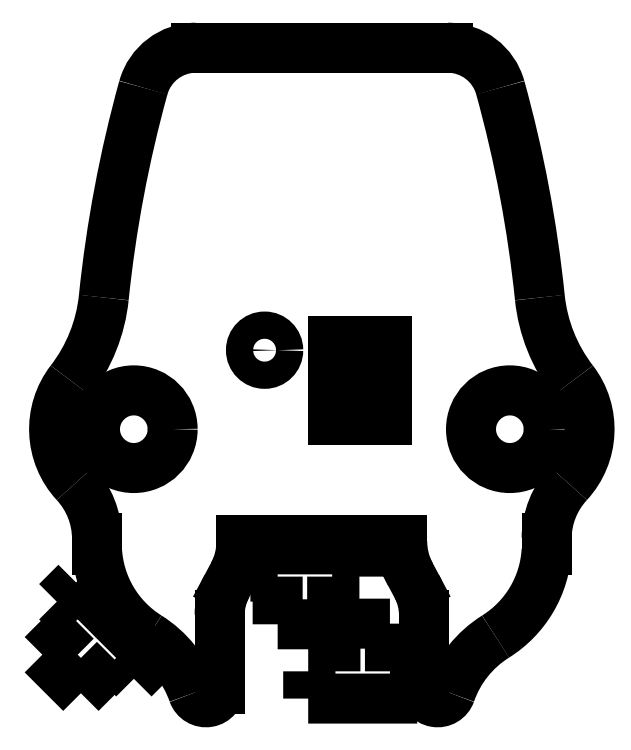
<metadata>
{"format":"dxf","ext":"dxf","renderer":"ezdxf+matplotlib","layout":"modelspace","background":"white","min_lineweight":24,"dpi":150}
</metadata>
<code>
0
SECTION
2
ENTITIES
0
ARC
8
View040
10
35.24
20
491
30
0
40
4
50
15.45
51
90
0
ARC
8
View040
10
-51.57
20
467
30
0
40
94.07
50
5.896
51
15.45
0
LINE
8
View040
10
16.76
20
495
30
0
11
35.24
21
495
31
0
0
ARC
8
View040
10
53.94
20
477.9
30
0
40
12
50
-174.1
51
-142.4
0
ARC
8
View040
10
16.76
20
491
30
0
40
4
50
90
51
164.5
0
ARC
8
View040
10
39.8
20
467
30
0
40
5.85
50
-42.76
51
37.62
0
ARC
8
View040
10
103.6
20
467
30
0
40
94.07
50
164.5
51
174.1
0
ARC
8
View040
10
48.5
20
459
30
0
40
6
50
137.2
51
179.6
0
ARC
8
View040
10
-1.939
20
477.9
30
0
40
12
50
-37.62
51
-5.896
0
LINE
8
View040
10
42.5
20
458.1
30
0
11
42.5
21
459
31
0
0
ARC
8
View040
10
12.2
20
467
30
0
40
5.85
50
142.4
51
-137.2
0
ARC
8
View040
10
34.51
20
458.6
30
0
40
8
50
-57.96
51
-3.132
0
ARC
8
View040
10
3.5
20
459
30
0
40
6
50
0.4377
51
42.76
0
ARC
8
View040
10
43
20
445
30
0
40
8
50
122
51
160.8
0
LINE
8
View040
10
9.5
20
459
30
0
11
9.5
21
458.1
31
0
0
ARC
8
View040
10
34.5
20
448
30
0
40
1
50
180
51
-19.19
0
ARC
8
View040
10
17.49
20
458.6
30
0
40
8
50
-176.9
51
-122
0
LINE
8
View040
10
33.5
20
453.4
30
0
11
33.5
21
448
31
0
0
ARC
8
View040
10
9
20
445
30
0
40
8
50
19.19
51
57.96
0
ARC
8
View040
10
29
20
453.4
30
0
40
4.5
50
0
51
28.07
0
ARC
8
View040
10
17.5
20
448
30
0
40
1
50
-160.8
51
0
0
LINE
8
View040
10
32.5
20
456.4
30
0
11
32.97
21
455.5
31
0
0
LINE
8
View040
10
18.5
20
453.4
30
0
11
18.5
21
448
31
0
0
ARC
8
View040
10
37
20
458.8
30
0
40
5.1
50
180
51
-151.9
0
ARC
8
View040
10
23
20
453.4
30
0
40
4.5
50
151.9
51
180
0
LINE
8
View040
10
31.9
20
458.9
30
0
11
31.9
21
458.8
31
0
0
LINE
8
View040
10
19.5
20
456.4
30
0
11
19.03
21
455.5
31
0
0
LINE
8
View040
10
20.1
20
458.9
30
0
11
31.9
21
458.9
31
0
0
ARC
8
View040
10
15
20
458.8
30
0
40
5.1
50
-28.07
51
0
0
LINE
8
View040
10
20.1
20
458.8
30
0
11
20.1
21
458.9
31
0
0
CIRCLE
8
View040
10
39.8
20
467
40
2.85
0
LINE
8
View040
10
30.8
20
469.7
30
0
11
30.8
21
467.7
31
0
0
LINE
8
View040
10
30.8
20
467.7
30
0
11
26.8
21
467.7
31
0
0
LINE
8
View040
10
26.8
20
467.7
30
0
11
26.8
21
469.7
31
0
0
LINE
8
View040
10
26.8
20
469.7
30
0
11
30.8
21
469.7
31
0
0
CIRCLE
8
View040
10
12.2
20
467
40
2.85
0
LINE
8
View040
10
30.8
20
473.5
30
0
11
30.8
21
471.5
31
0
0
LINE
8
View040
10
30.8
20
471.5
30
0
11
26.8
21
471.5
31
0
0
LINE
8
View040
10
26.8
20
471.5
30
0
11
26.8
21
473.5
31
0
0
LINE
8
View040
10
26.8
20
473.5
30
0
11
30.8
21
473.5
31
0
0
CIRCLE
8
View040
10
21.8
20
472.8
40
1
0
SPLINE
8
View041
210
0
220
0
230
1
70
8
71
1
72
4
73
2
74
0
40
0
40
0
40
3.5
40
3.5
10
8.316
20
447.6
30
0
10
10.79
20
450.1
30
0
0
SPLINE
8
View041
210
0
220
0
230
1
70
8
71
1
72
4
73
2
74
0
40
0
40
0
40
2
40
2
10
10.79
20
450.1
30
0
10
12.21
20
448.7
30
0
0
SPLINE
8
View041
210
0
220
0
230
1
70
8
71
1
72
4
73
2
74
0
40
0
40
0
40
2
40
2
10
12.21
20
448.7
30
0
10
13.62
20
450.1
30
0
0
SPLINE
8
View041
210
0
220
0
230
1
70
8
71
1
72
4
73
2
74
0
40
0
40
0
40
8
40
8
10
13.62
20
450.1
30
0
10
7.963
20
455.8
30
0
0
SPLINE
8
View041
210
0
220
0
230
1
70
8
71
1
72
4
73
2
74
0
40
0
40
0
40
2
40
2
10
7.963
20
455.8
30
0
10
6.549
20
454.4
30
0
0
SPLINE
8
View041
210
0
220
0
230
1
70
8
71
1
72
4
73
2
74
0
40
0
40
0
40
2
40
2
10
6.549
20
454.4
30
0
10
7.963
20
452.9
30
0
0
SPLINE
8
View041
210
0
220
0
230
1
70
8
71
1
72
4
73
2
74
0
40
0
40
0
40
3.5
40
3.5
10
7.963
20
452.9
30
0
10
5.488
20
450.5
30
0
0
SPLINE
8
View041
210
0
220
0
230
1
70
8
71
1
72
4
73
2
74
0
40
0
40
0
40
4
40
4
10
5.488
20
450.5
30
0
10
8.316
20
447.6
30
0
0
SPLINE
8
View042
210
0
220
0
230
1
70
8
71
1
72
4
73
2
74
0
40
0
40
0
40
3.5
40
3.5
10
27
20
452.8
30
0
10
27
20
449.2
30
0
0
SPLINE
8
View042
210
0
220
0
230
1
70
8
71
1
72
4
73
2
74
0
40
0
40
0
40
2
40
2
10
27
20
449.2
30
0
10
25
20
449.2
30
0
0
SPLINE
8
View042
210
0
220
0
230
1
70
8
71
1
72
4
73
2
74
0
40
0
40
0
40
2
40
2
10
25
20
449.2
30
0
10
25
20
447.2
30
0
0
SPLINE
8
View042
210
0
220
0
230
1
70
8
71
1
72
4
73
2
74
0
40
0
40
0
40
8
40
8
10
25
20
447.2
30
0
10
33
20
447.2
30
0
0
SPLINE
8
View042
210
0
220
0
230
1
70
8
71
1
72
4
73
2
74
0
40
0
40
0
40
2
40
2
10
33
20
447.2
30
0
10
33
20
449.2
30
0
0
SPLINE
8
View042
210
0
220
0
230
1
70
8
71
1
72
4
73
2
74
0
40
0
40
0
40
2
40
2
10
33
20
449.2
30
0
10
31
20
449.2
30
0
0
SPLINE
8
View042
210
0
220
0
230
1
70
8
71
1
72
4
73
2
74
0
40
0
40
0
40
3.5
40
3.5
10
31
20
449.2
30
0
10
31
20
452.8
30
0
0
SPLINE
8
View042
210
0
220
0
230
1
70
8
71
1
72
4
73
2
74
0
40
0
40
0
40
4
40
4
10
31
20
452.8
30
0
10
27
20
452.8
30
0
0
SPLINE
8
View043
210
0
220
0
230
1
70
8
71
1
72
4
73
2
74
0
40
0
40
0
40
3.5
40
3.5
10
26.76
20
452.7
30
0
10
26.76
20
456.2
30
0
0
SPLINE
8
View043
210
0
220
0
230
1
70
8
71
1
72
4
73
2
74
0
40
0
40
0
40
2
40
2
10
26.76
20
456.2
30
0
10
28.76
20
456.2
30
0
0
SPLINE
8
View043
210
0
220
0
230
1
70
8
71
1
72
4
73
2
74
0
40
0
40
0
40
2
40
2
10
28.76
20
456.2
30
0
10
28.76
20
458.2
30
0
0
SPLINE
8
View043
210
0
220
0
230
1
70
8
71
1
72
4
73
2
74
0
40
0
40
0
40
8
40
8
10
28.76
20
458.2
30
0
10
20.76
20
458.2
30
0
0
SPLINE
8
View043
210
0
220
0
230
1
70
8
71
1
72
4
73
2
74
0
40
0
40
0
40
2
40
2
10
20.76
20
458.2
30
0
10
20.76
20
456.2
30
0
0
SPLINE
8
View043
210
0
220
0
230
1
70
8
71
1
72
4
73
2
74
0
40
0
40
0
40
2
40
2
10
20.76
20
456.2
30
0
10
22.76
20
456.2
30
0
0
SPLINE
8
View043
210
0
220
0
230
1
70
8
71
1
72
4
73
2
74
0
40
0
40
0
40
3.5
40
3.5
10
22.76
20
456.2
30
0
10
22.76
20
452.7
30
0
0
SPLINE
8
View043
210
0
220
0
230
1
70
8
71
1
72
4
73
2
74
0
40
0
40
0
40
4
40
4
10
22.76
20
452.7
30
0
10
26.76
20
452.7
30
0
0
ENDSEC
0
EOF

</code>
